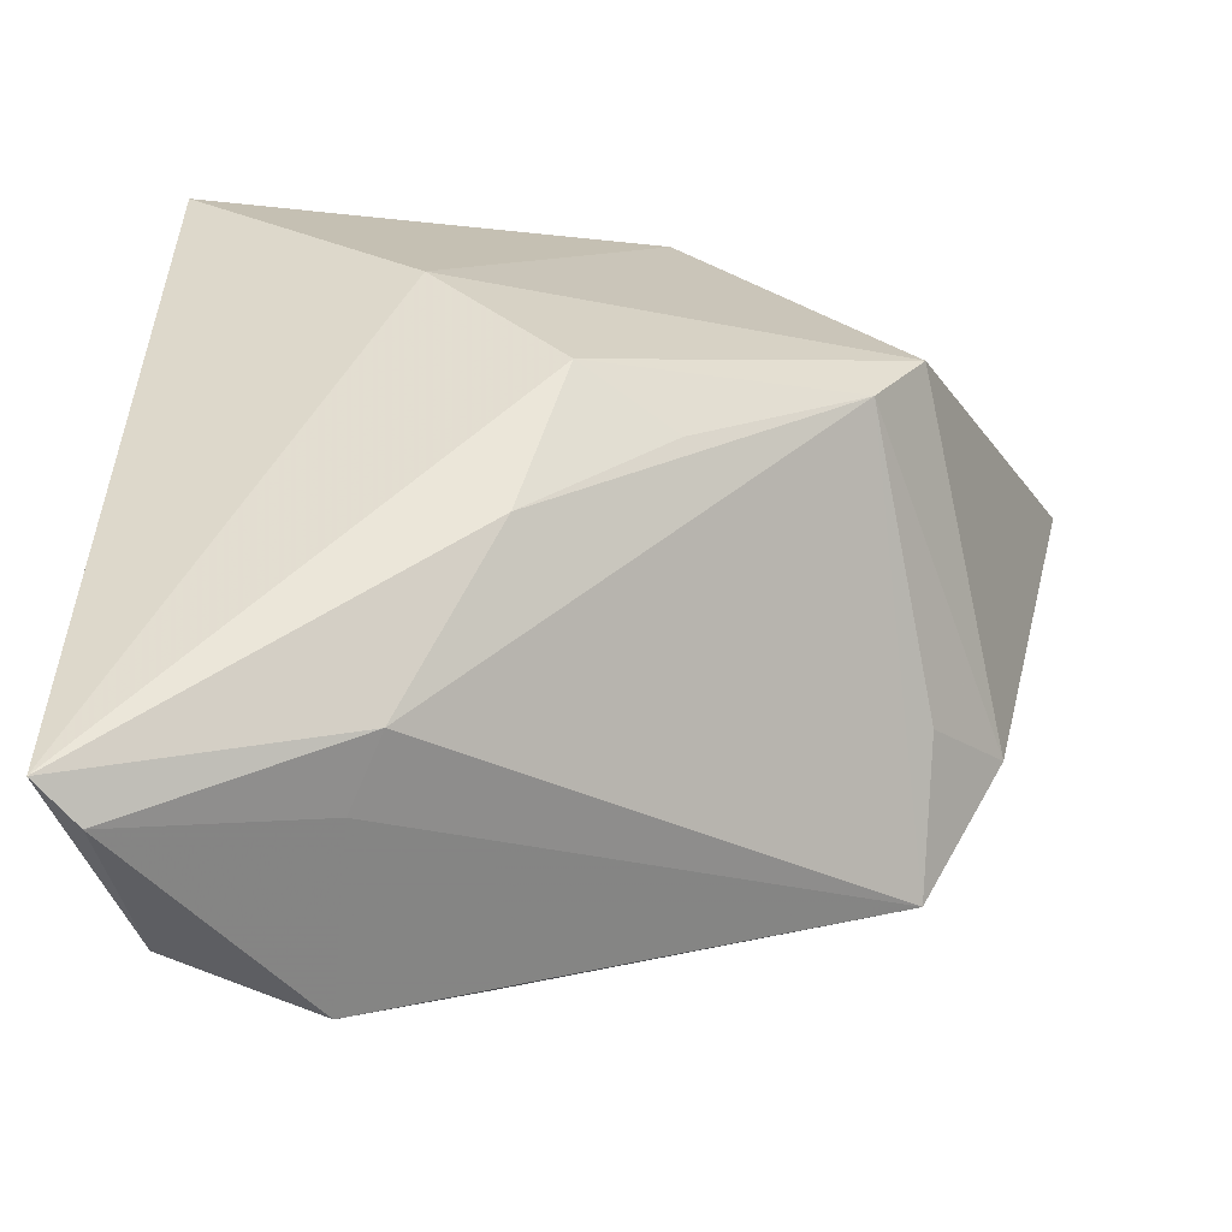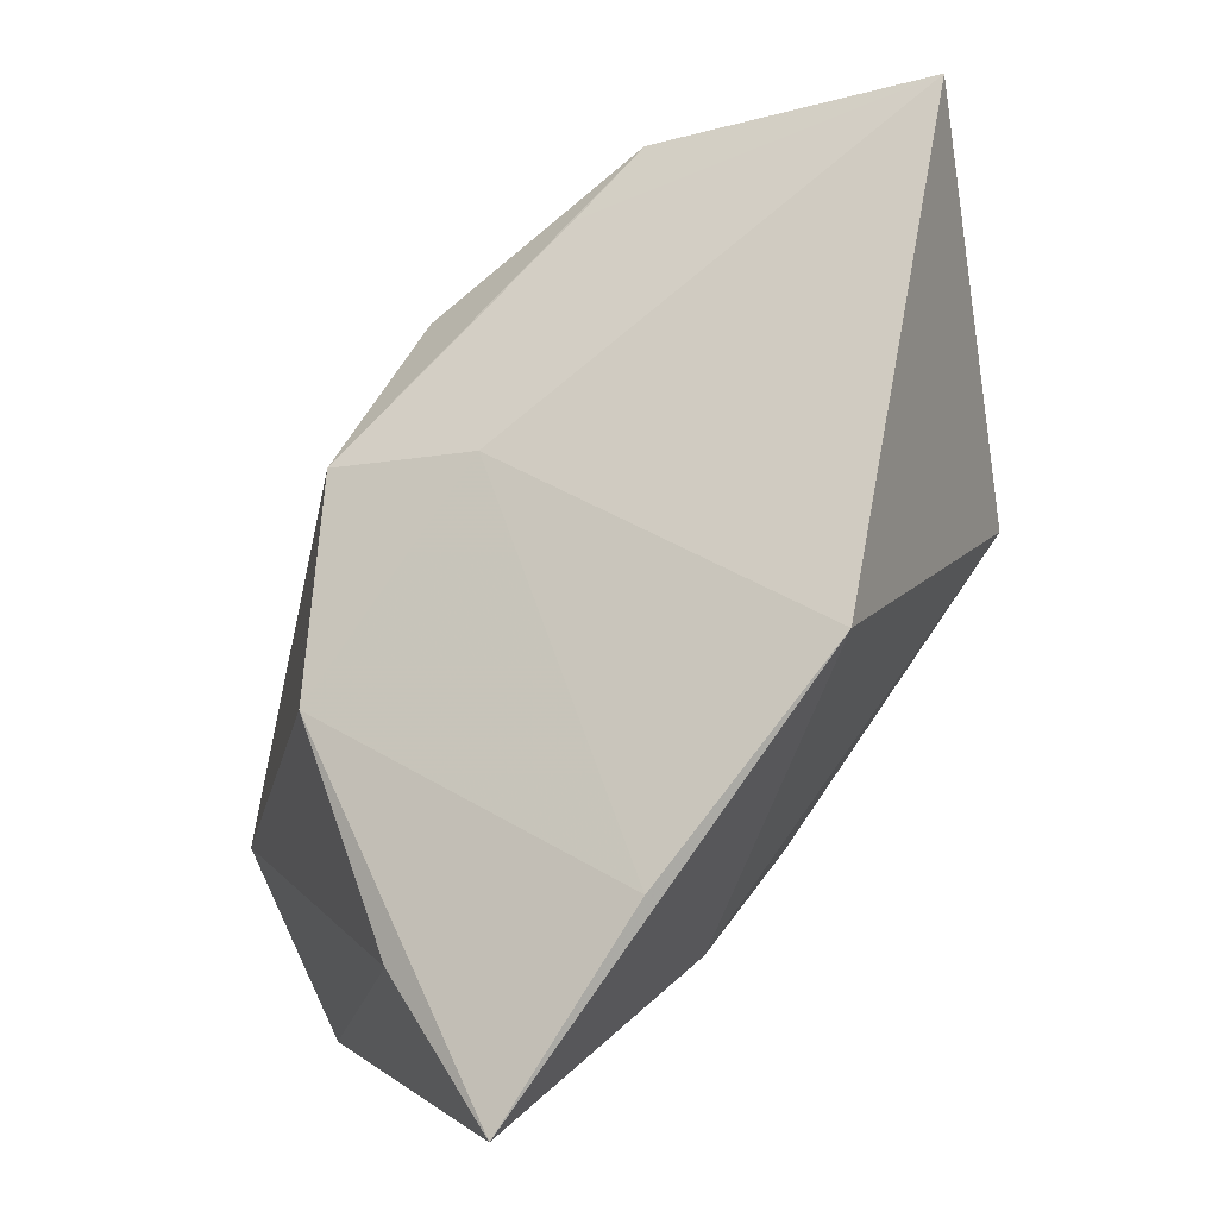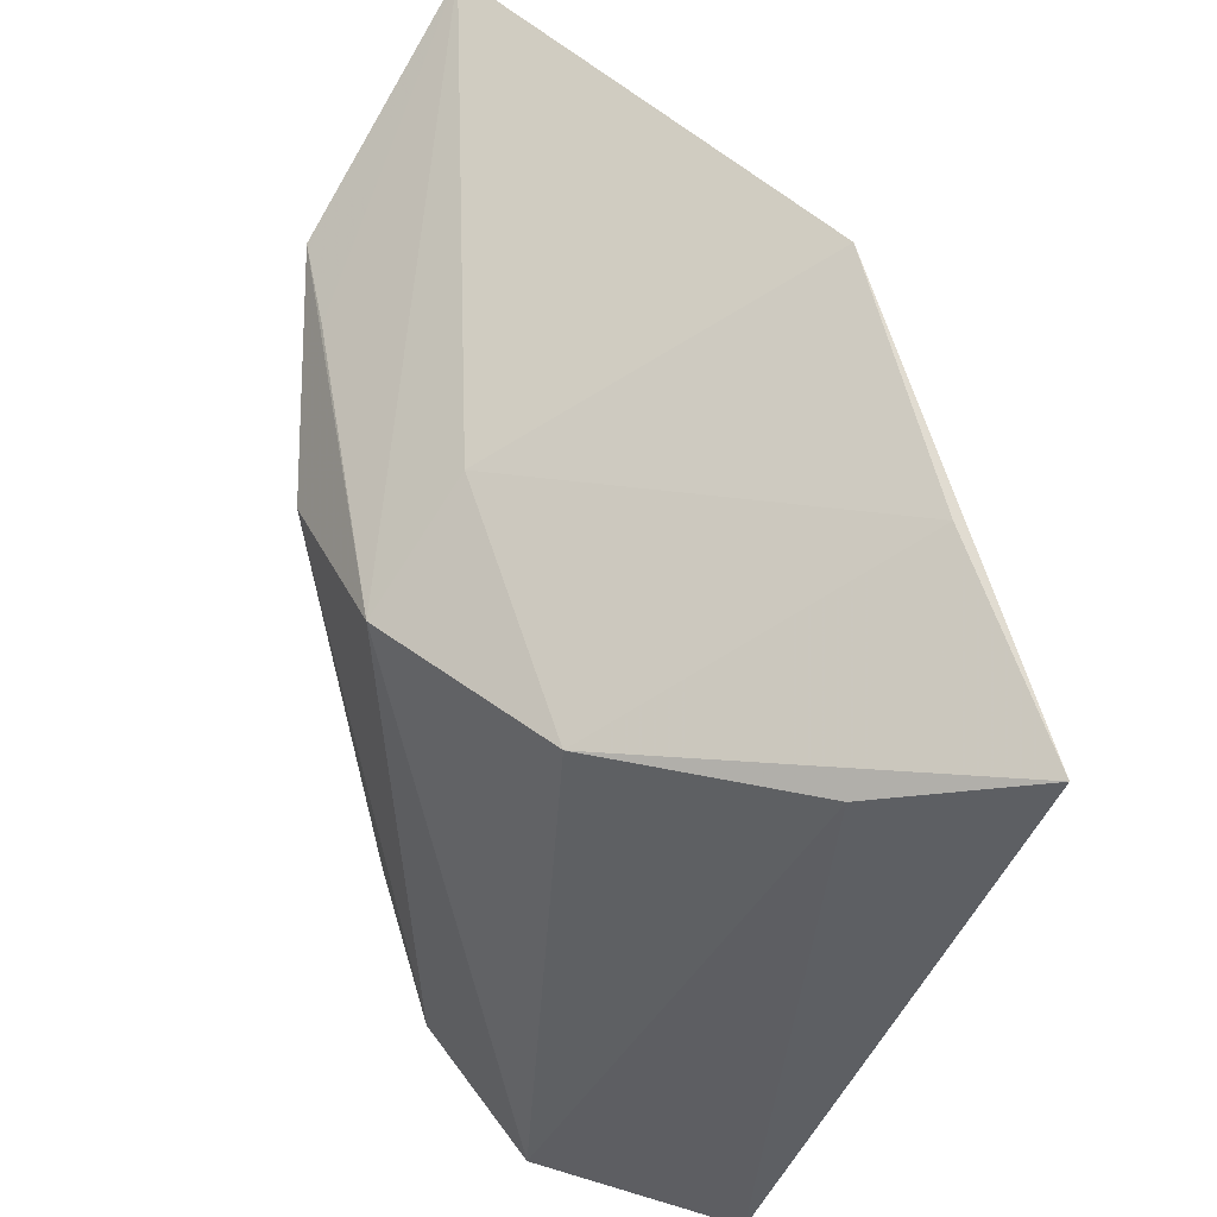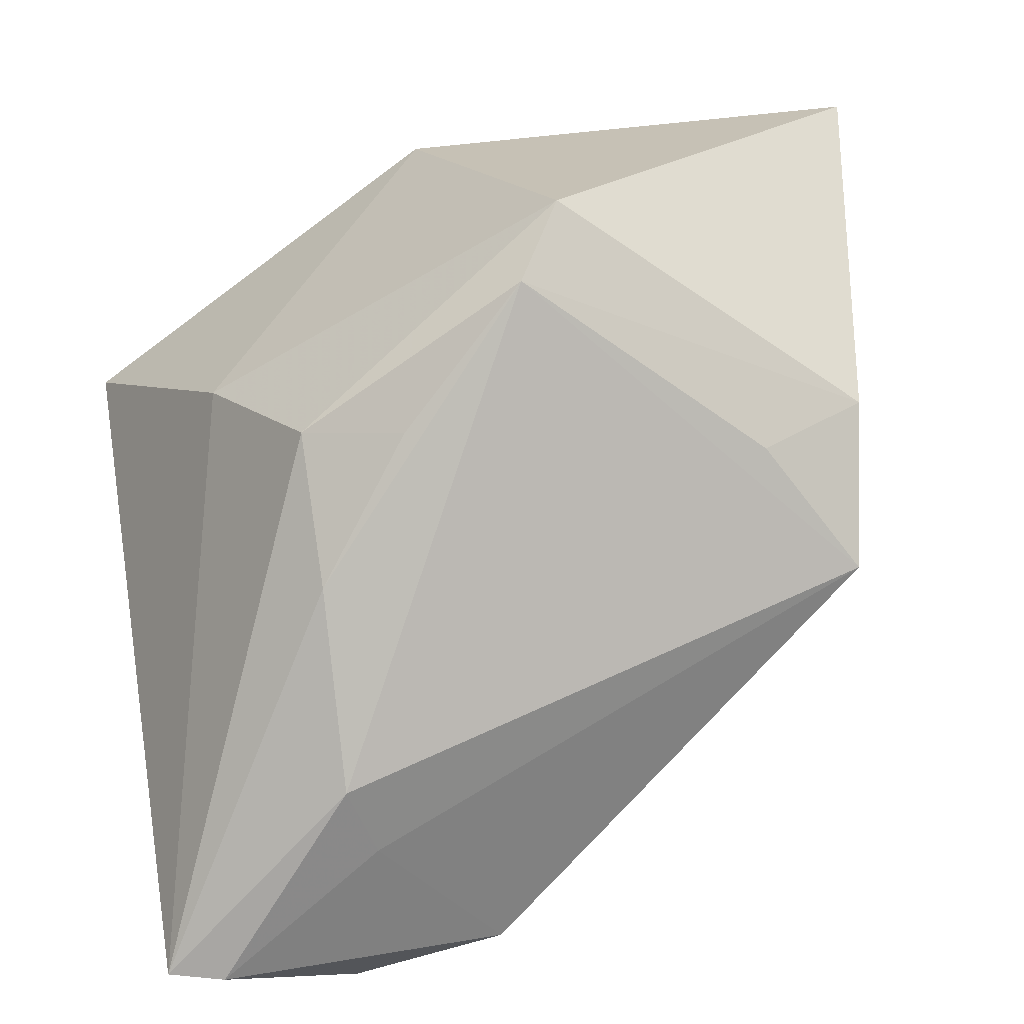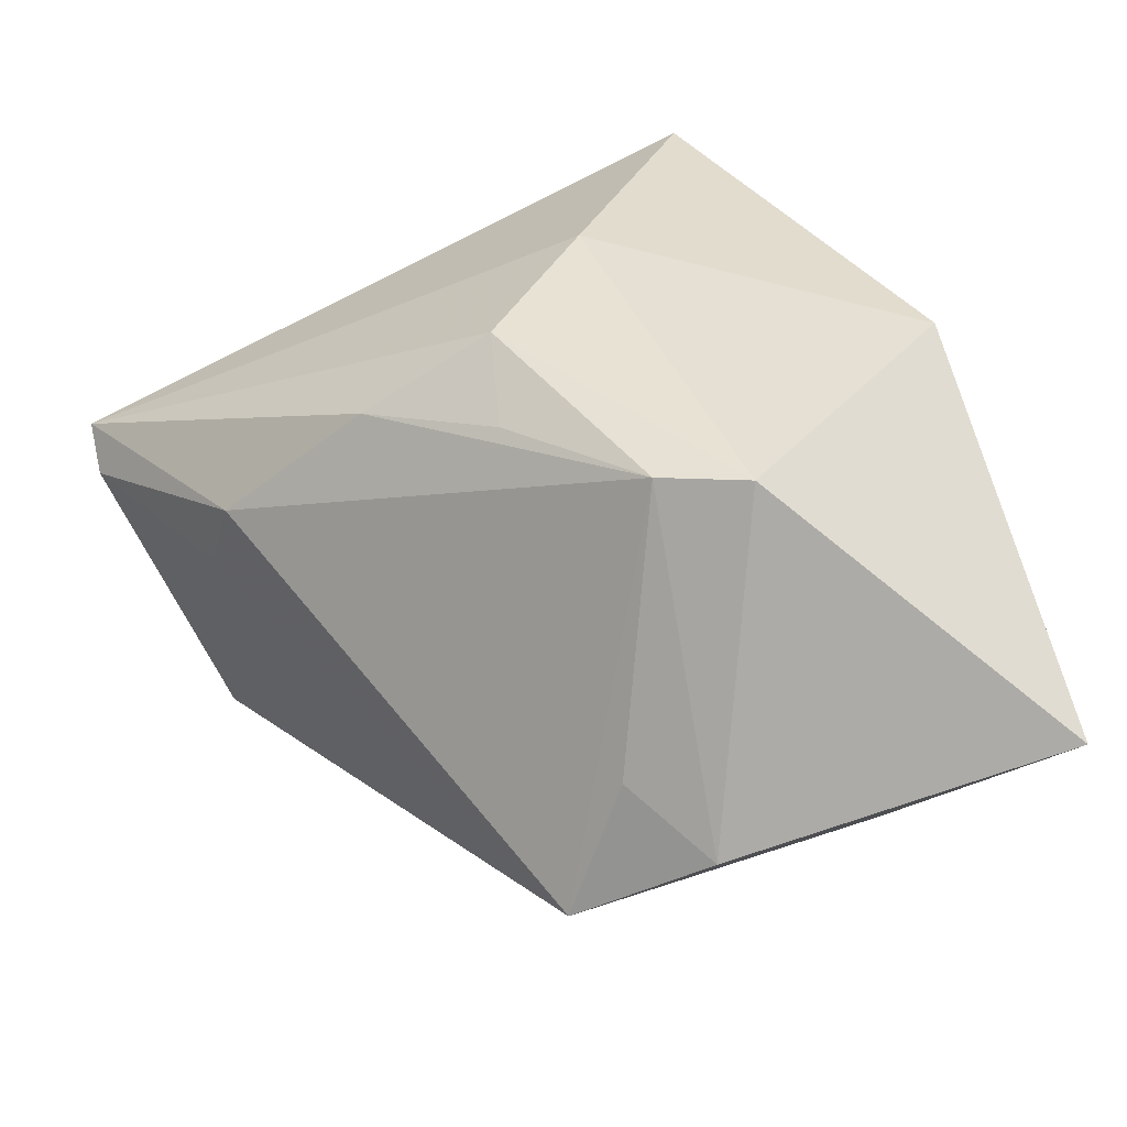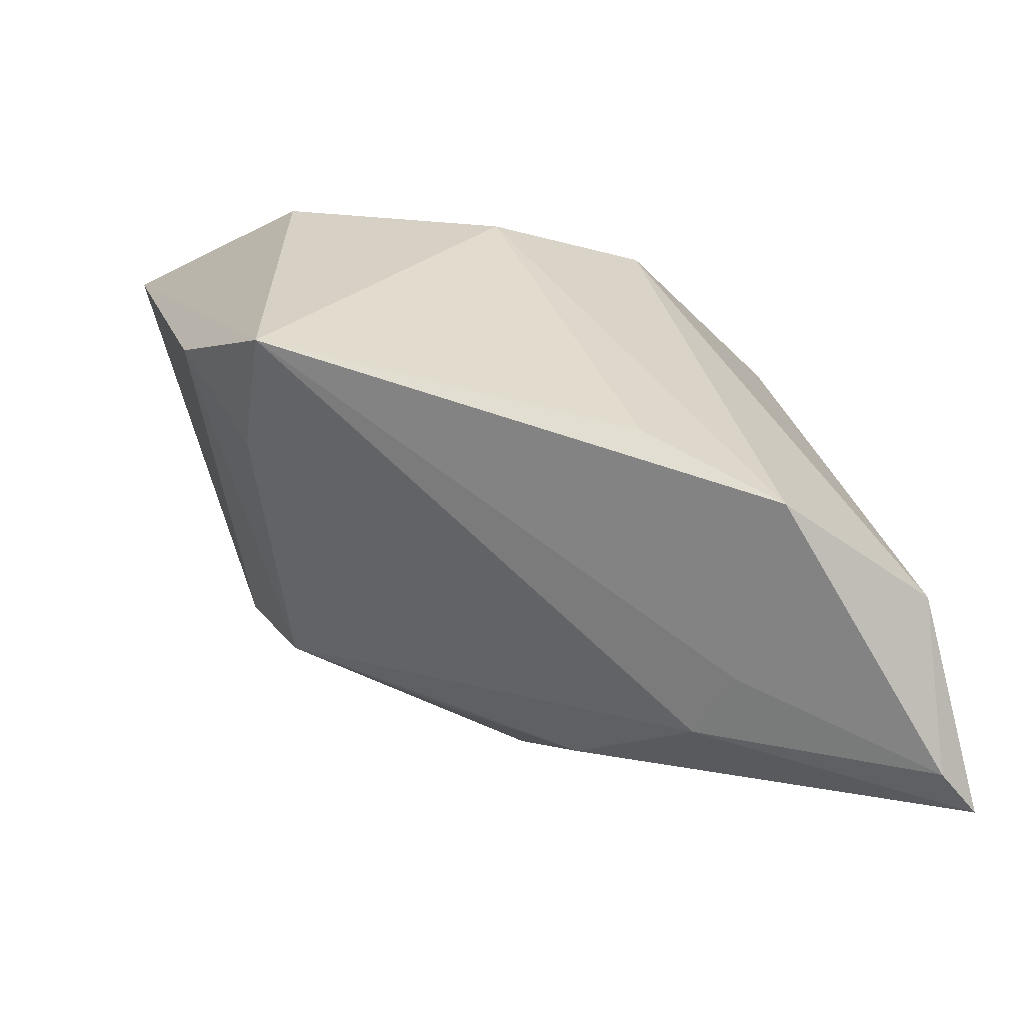
<metadata>
{"format":"obj","ext":"obj","renderer":"f3d","projection":"perspective","resolution":1024,"background":"white","views":[{"elev":-63.7,"azim":-10.5,"up":"+Y"},{"elev":76.9,"azim":-54.8,"up":"+Y"},{"elev":56.9,"azim":-108.9,"up":"+Y"},{"elev":-45.6,"azim":35.4,"up":"+Y"},{"elev":39.9,"azim":68.5,"up":"+Z"},{"elev":-61.3,"azim":164.2,"up":"+Y"}]}
</metadata>
<code>
v 0.0258 0.01824 -0.01893
v -0.04018 0.02662 0.02032
v -0.04018 -0.04469 -0.002128
v -0.02112 0.01858 -0.01272
v -0.0009775 -0.02924 -0.02478
v -0.0031 0.01603 -0.02353
v -0.01605 -0.03728 -0.005727
v 0.03463 0.01861 -0.01779
v 0.04924 0.03121 0.001126
v 0.006091 0.03576 0.02086
v 0.003969 0.02277 -0.01272
v 0.04217 -0.003752 -0.008833
v 0.02273 -0.003026 0.02378
v -0.007046 -0.02229 0.01596
v -0.01711 0.005516 0.02482
v -0.0144 -0.03718 -0.02489
v 0.02781 0.005071 0.02482
v 0.03547 -0.01639 -0.01794
v -0.003721 -0.009268 0.02482
v -0.03395 0.02155 0.005529
v 0.006374 -0.01216 0.02077
v 0.0337 -0.01012 -0.00348
v -0.01423 -0.03578 0.001971
v -0.02976 -0.03874 -0.01994
v -0.03549 -0.04523 -0.005657
v -0.01874 0.03148 0.01948
v 0.01341 0.01047 -0.0253
f 9 6 11
f 9 11 10
f 9 18 8
f 12 18 9
f 23 18 13
f 4 11 6
f 4 20 2
f 15 10 2
f 1 6 9
f 9 8 1
f 1 8 6
f 27 16 6
f 6 8 27
f 27 8 18
f 13 18 22
f 22 12 13
f 18 12 22
f 7 23 25
f 18 23 7
f 25 16 7
f 7 16 18
f 25 23 3
f 19 15 3
f 3 15 2
f 2 20 3
f 14 23 13
f 19 3 14
f 14 3 23
f 26 10 11
f 11 4 26
f 2 10 26
f 26 4 2
f 17 19 13
f 17 15 19
f 10 15 17
f 17 12 9
f 13 12 17
f 9 10 17
f 18 16 5
f 5 27 18
f 16 27 5
f 6 16 24
f 24 4 6
f 24 16 25
f 25 3 24
f 20 4 24
f 24 3 20
f 13 19 21
f 21 14 13
f 19 14 21

</code>
